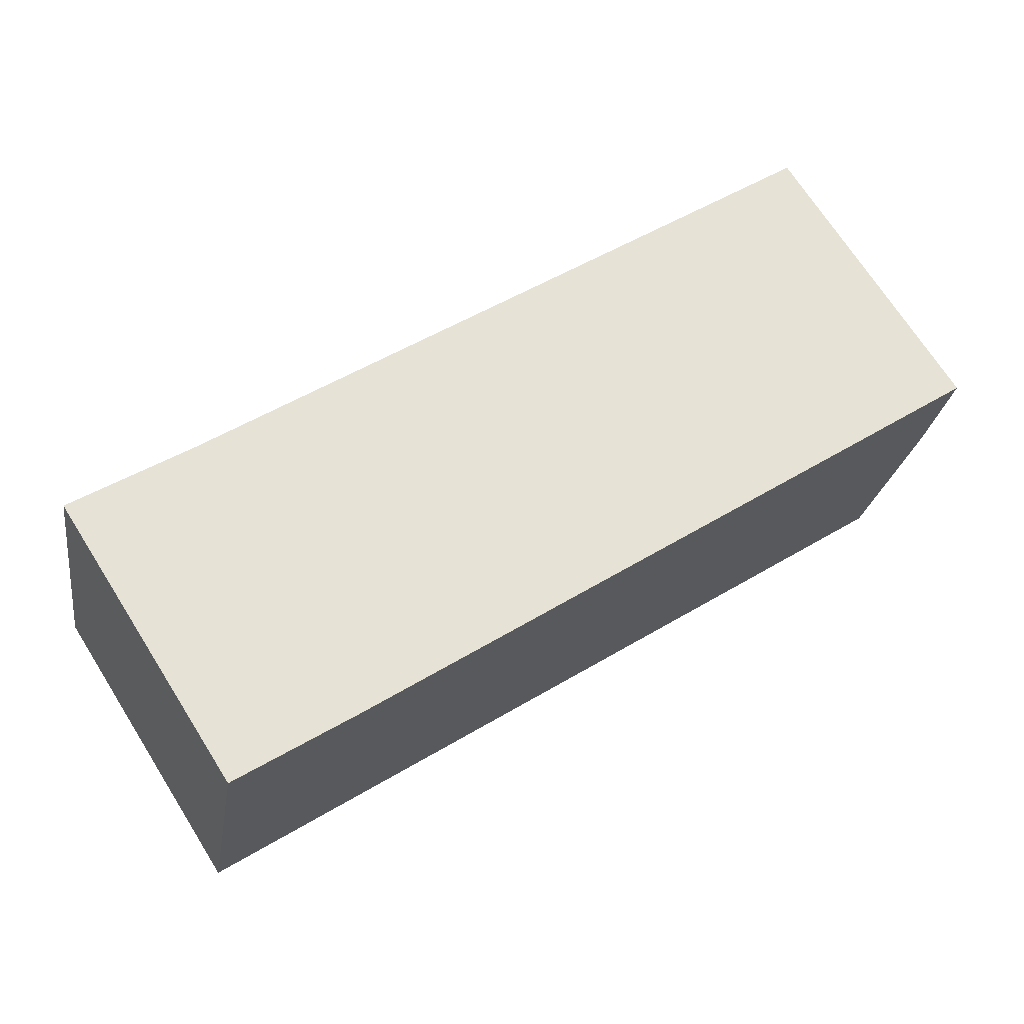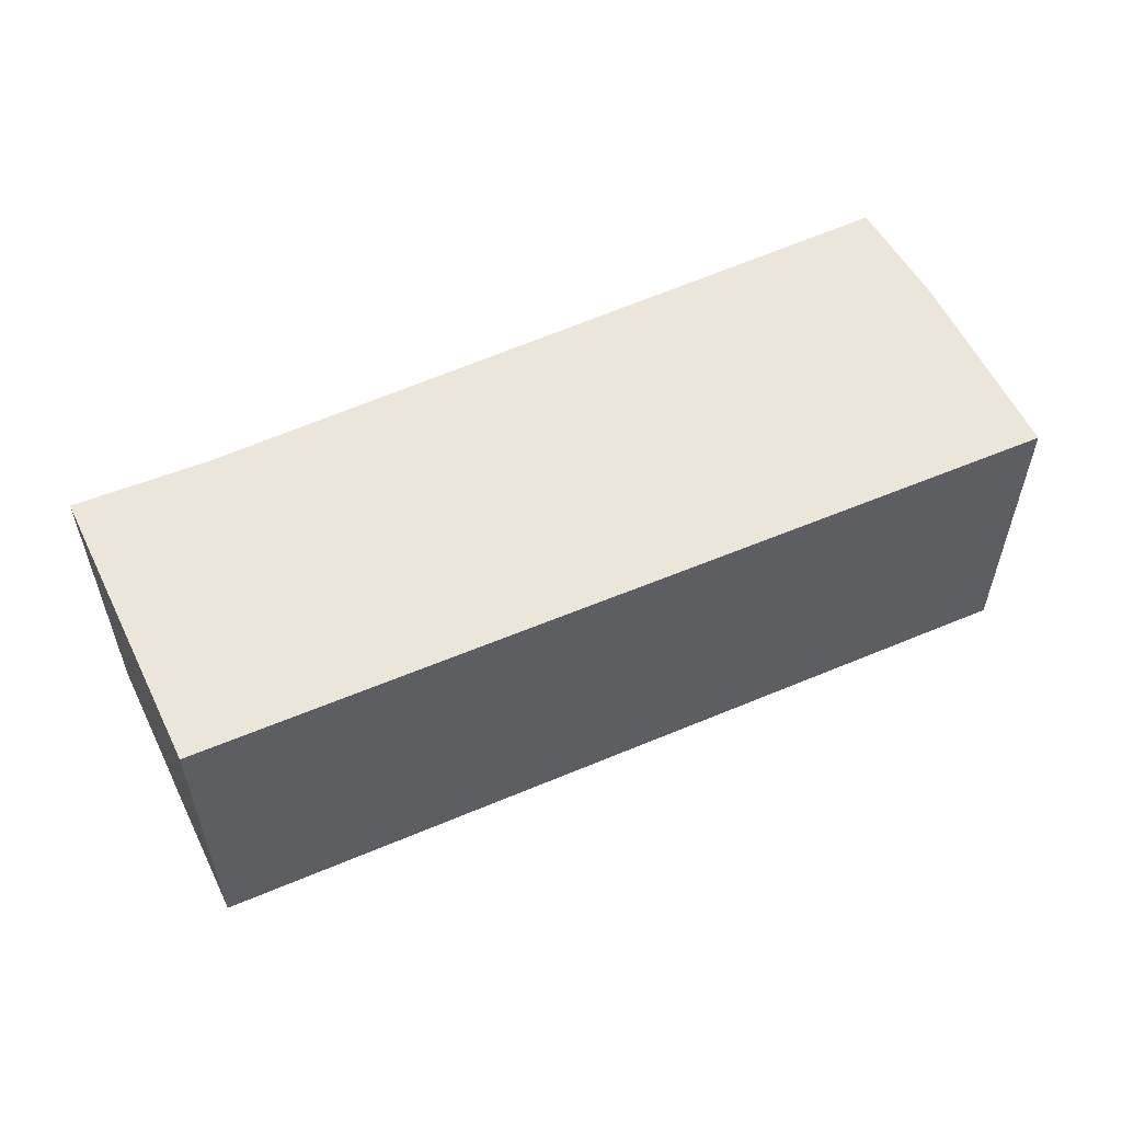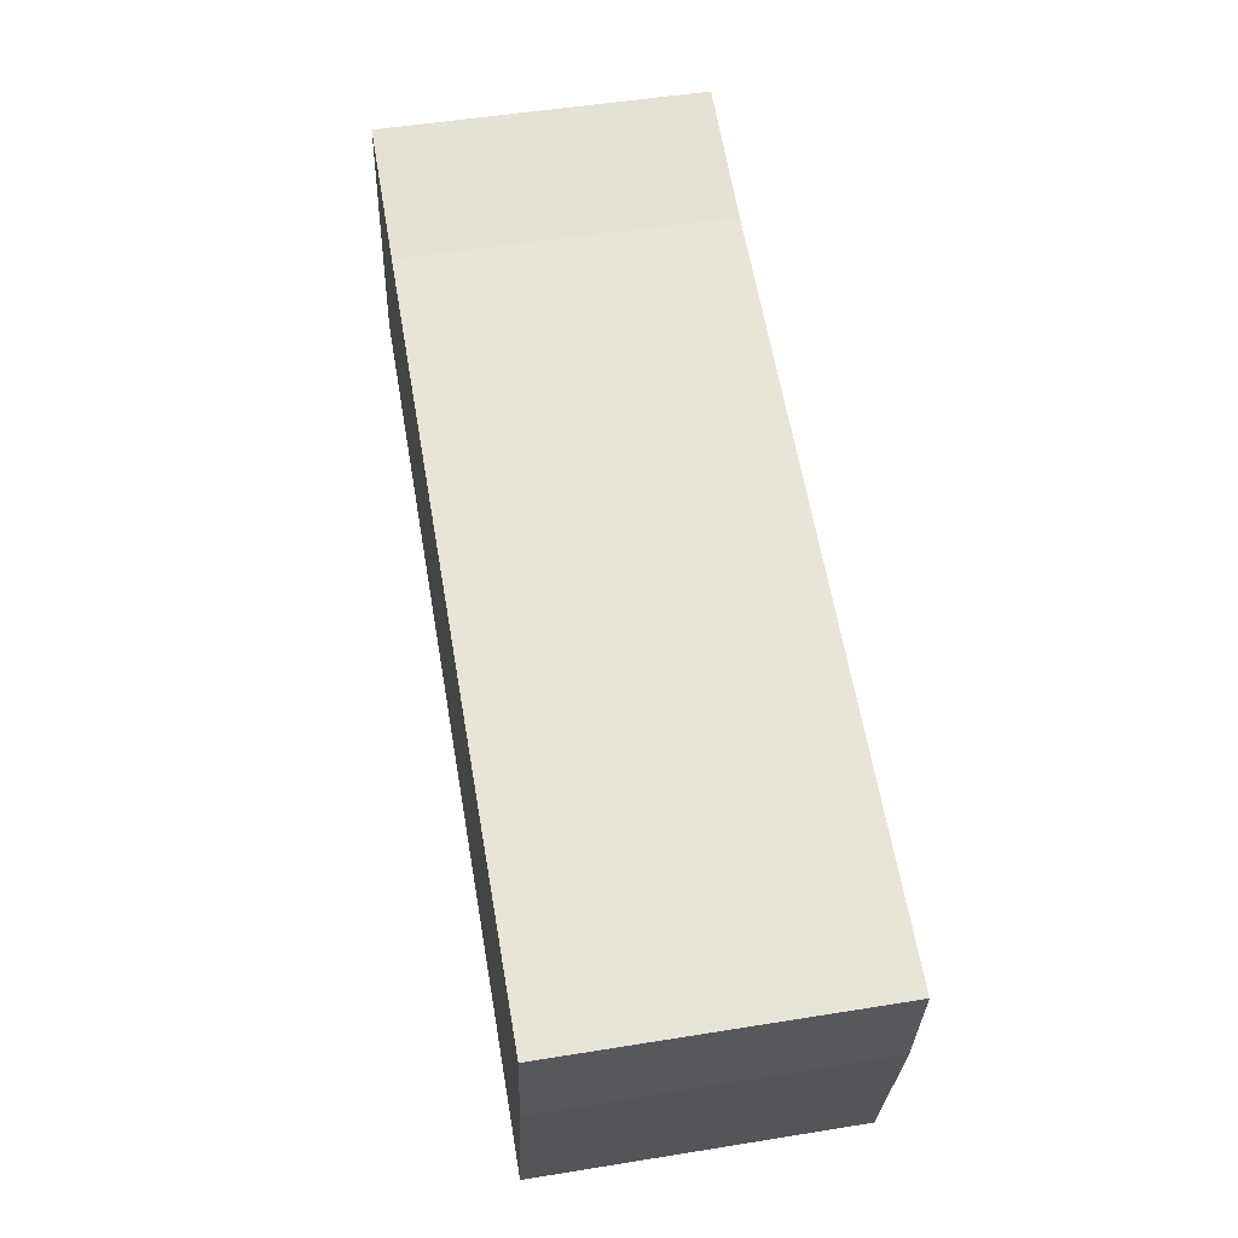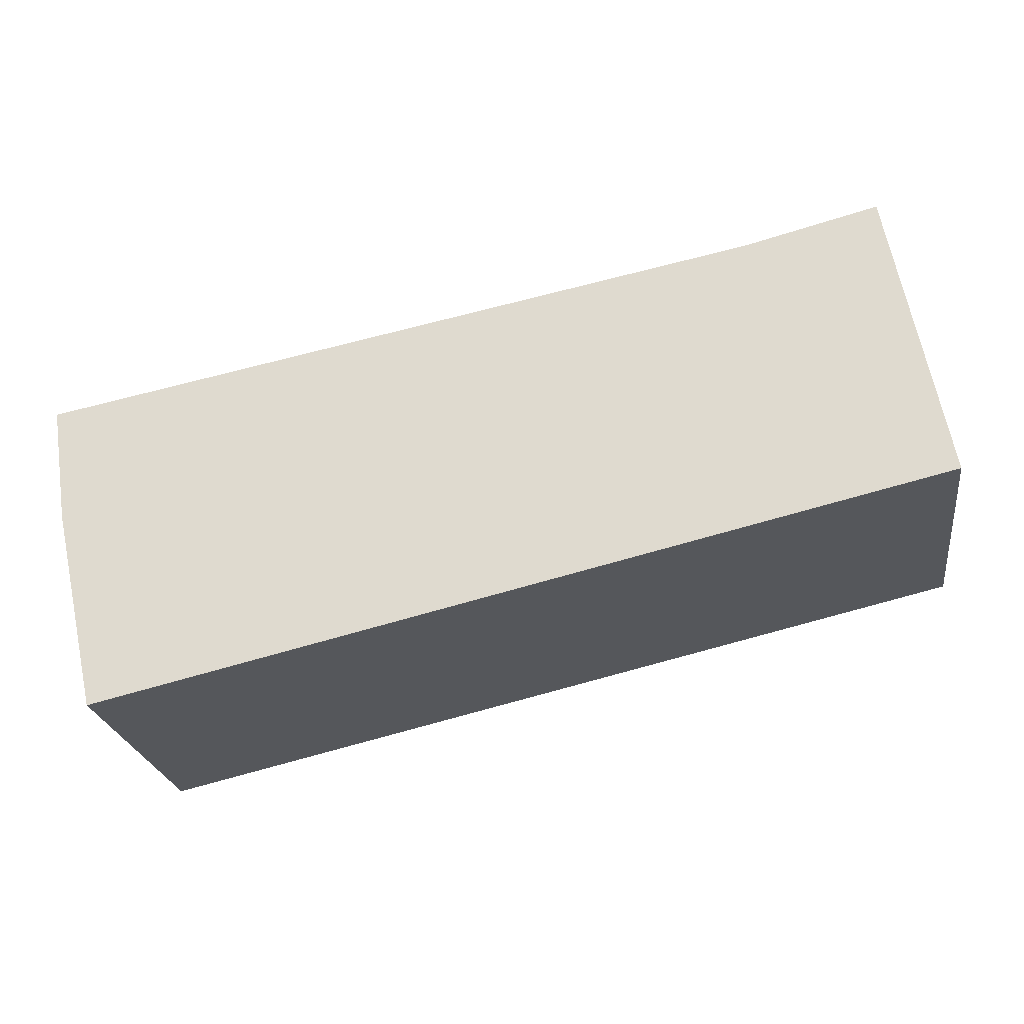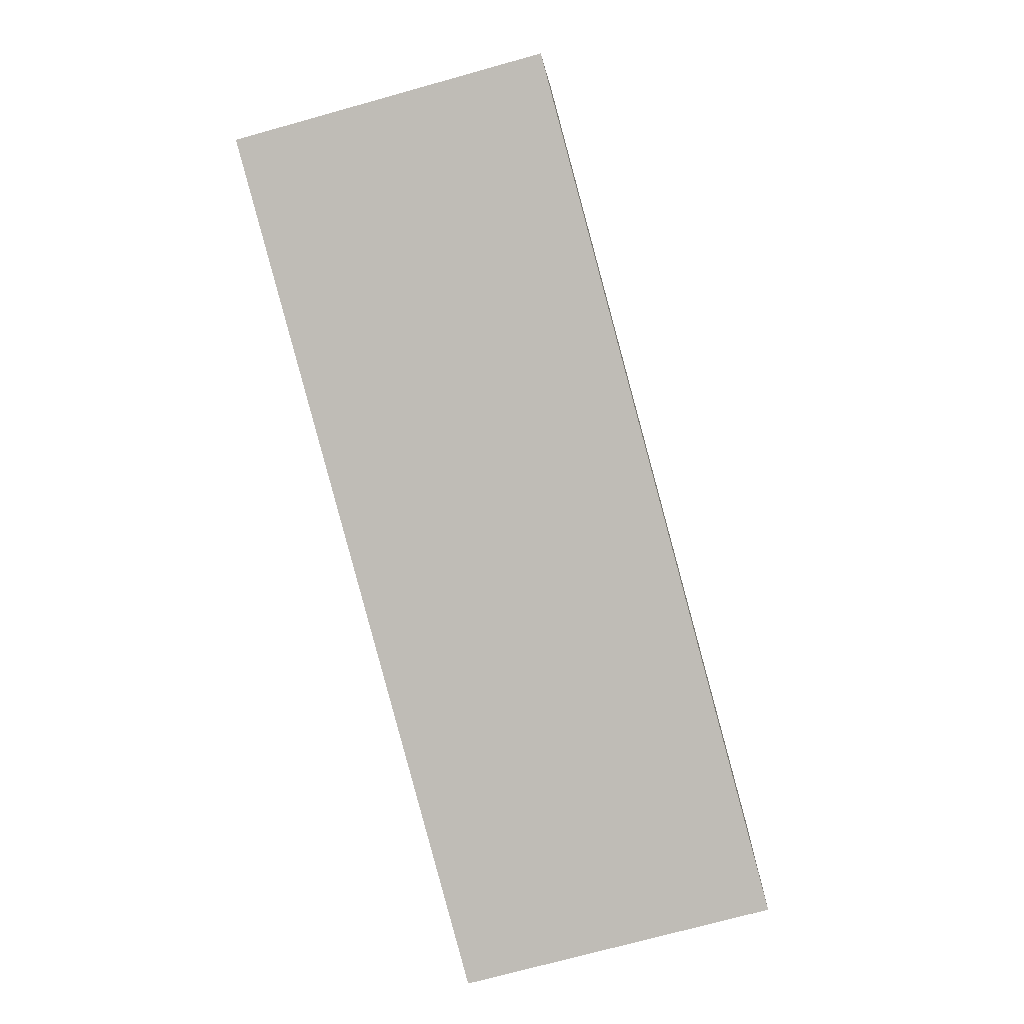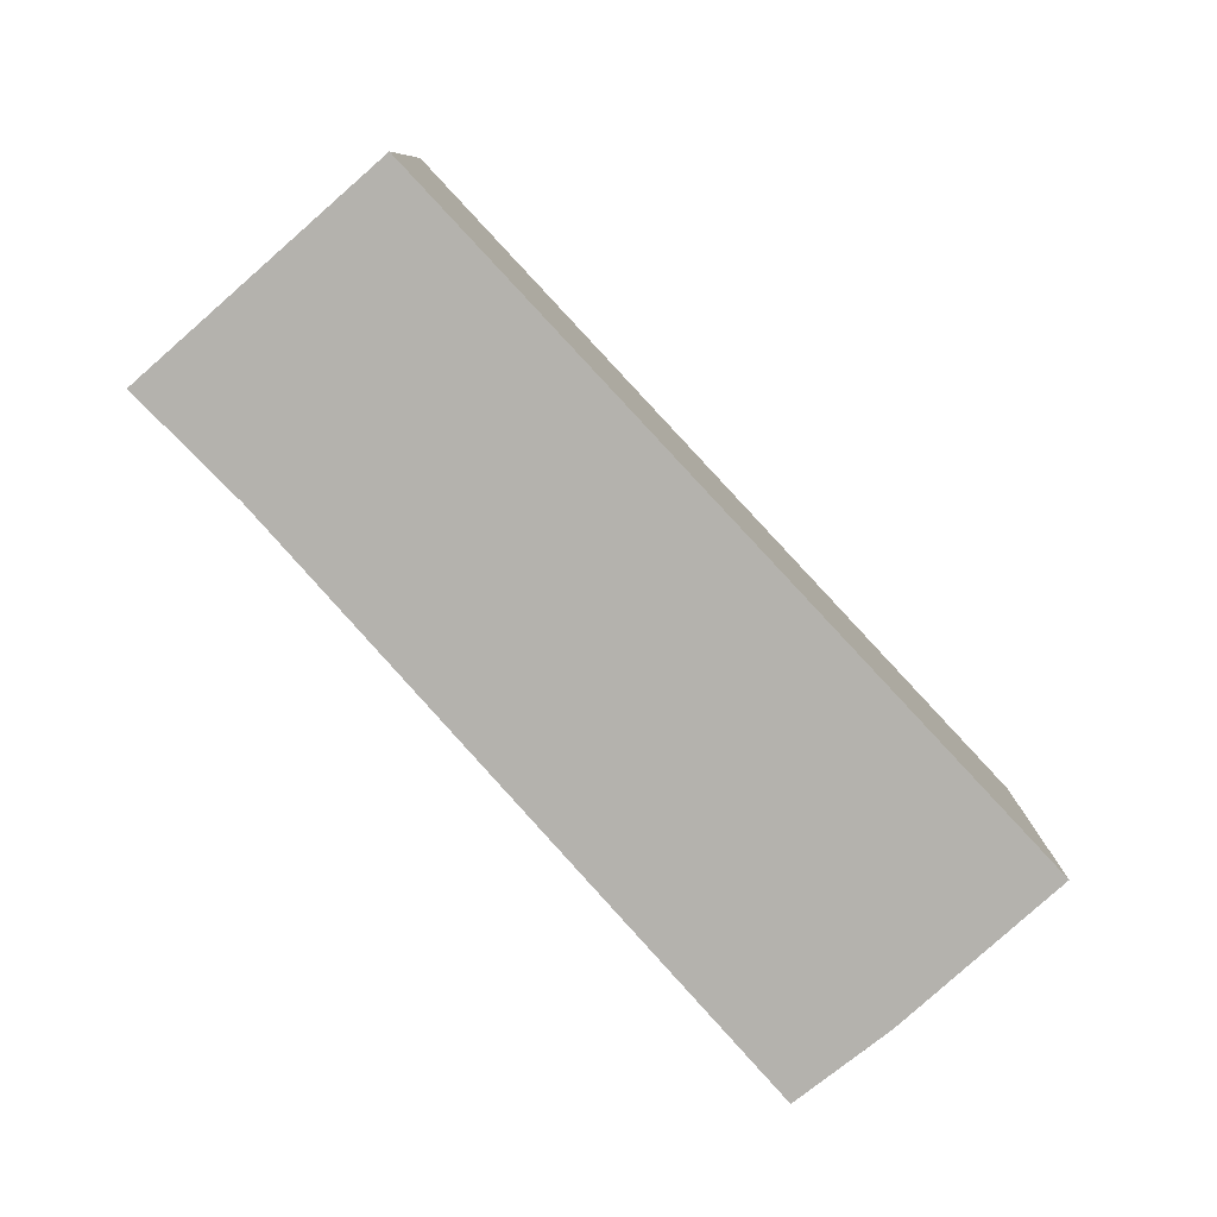
<metadata>
{"format":"obj","ext":"obj","renderer":"f3d","projection":"perspective","resolution":1024,"background":"white","views":[{"elev":70.4,"azim":147.6,"up":"+Z"},{"elev":56.0,"azim":143.0,"up":"+Y"},{"elev":51.1,"azim":-100.0,"up":"+Z"},{"elev":-23.7,"azim":8.2,"up":"+Z"},{"elev":-73.1,"azim":105.5,"up":"+Z"},{"elev":-79.5,"azim":120.0,"up":"+Y"}]}
</metadata>
<code>
v  0.057 1.067 -0.399
v  3.131 1.067 -0.418
v  0.21 1.067 -1.096
v  0 1.067 6.533e-17
v  2.47 1.067 0.487
v  2.931 1.067 0.605
v  2.931 -3.705e-17 0.605
v  3.131 2.56e-17 -0.418
v  0.21 6.711e-17 -1.096
v  0.057 2.443e-17 -0.399
v  0 0 0
v  2.47 -2.982e-17 0.487
g defaultobject
f 1 2 3
f 2 1 4
f 2 4 5
f 2 5 6
f 7 2 6
f 2 7 8
f 8 3 2
f 3 8 9
f 9 1 3
f 1 9 10
f 10 4 1
f 4 10 11
f 12 6 5
f 6 12 7
f 11 5 4
f 5 11 12
f 8 10 9
f 10 8 11
f 11 8 12
f 12 8 7

</code>
